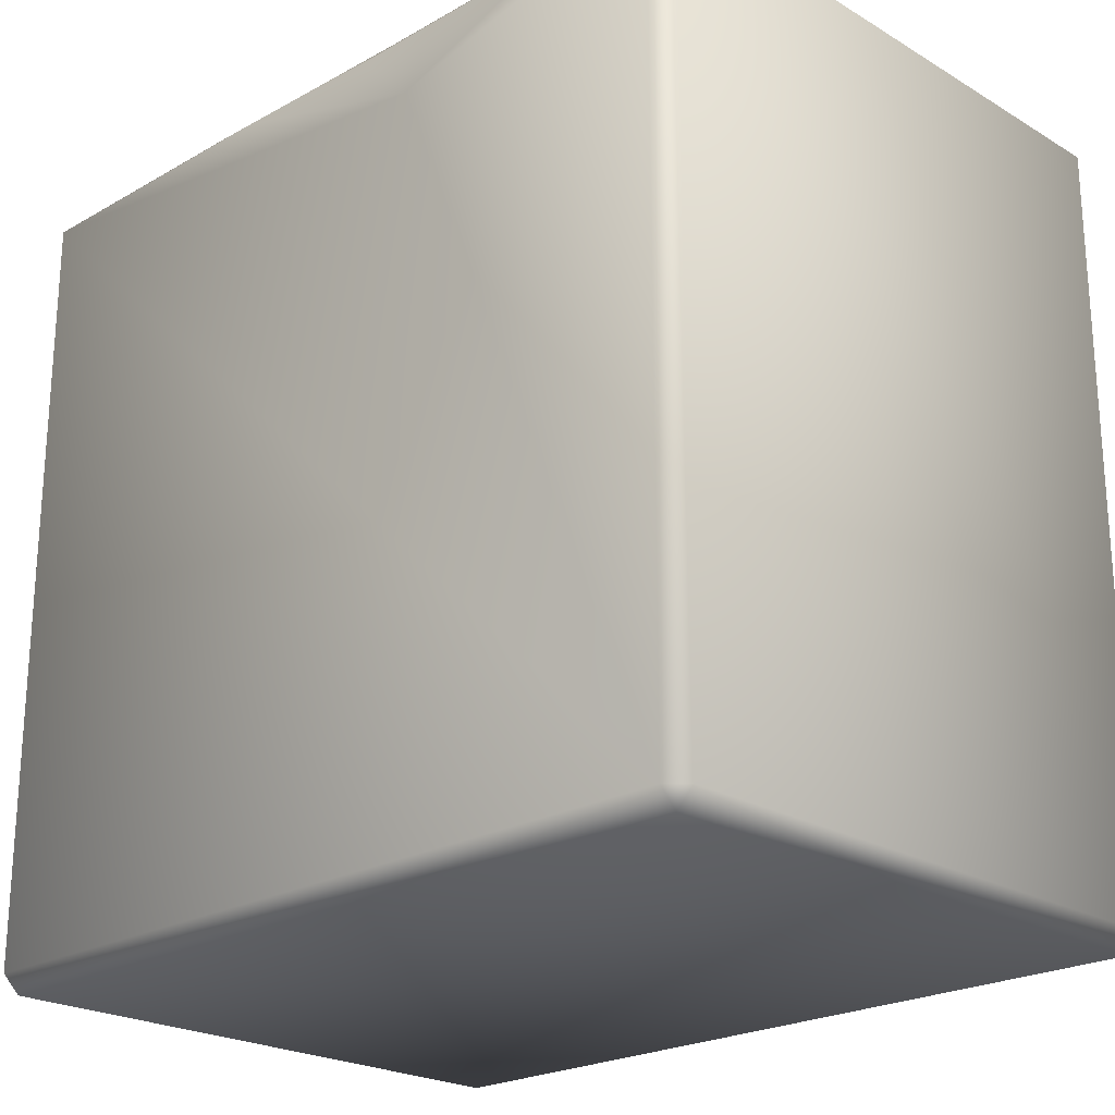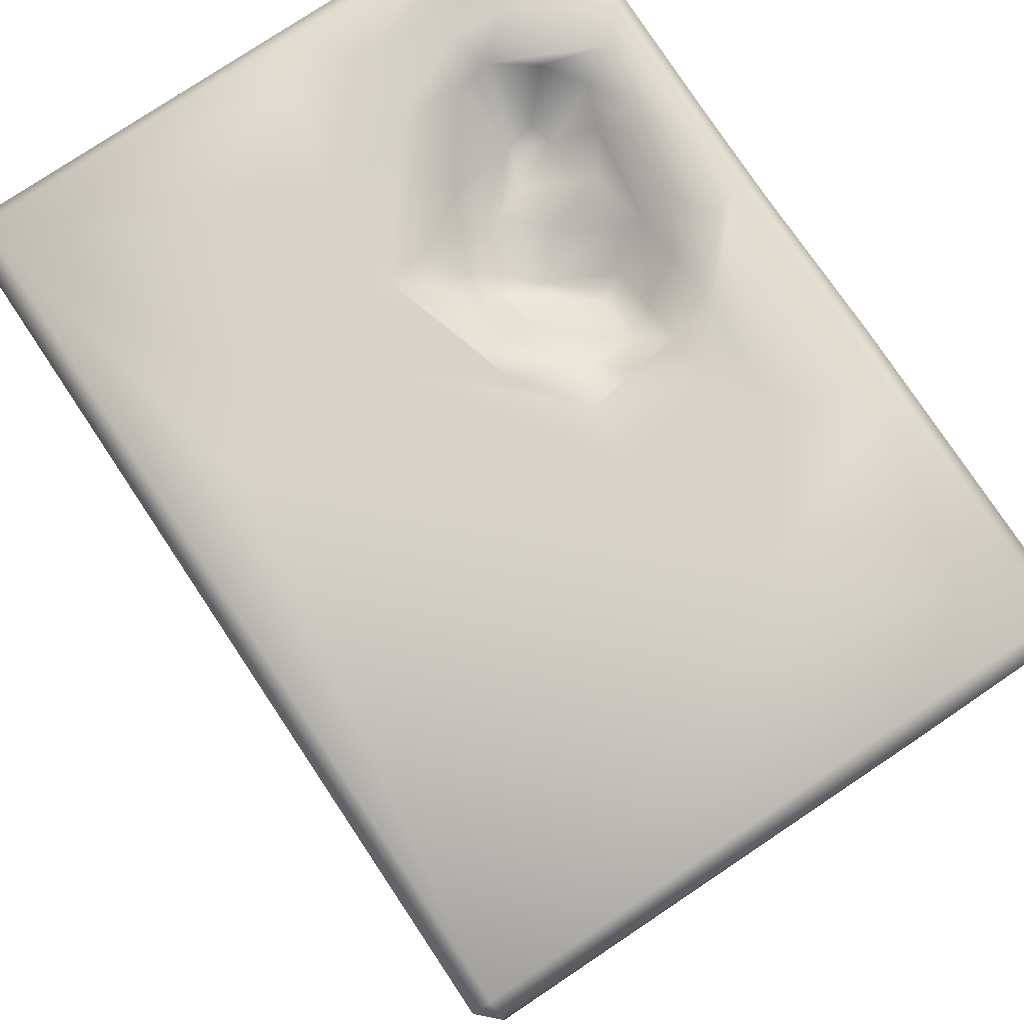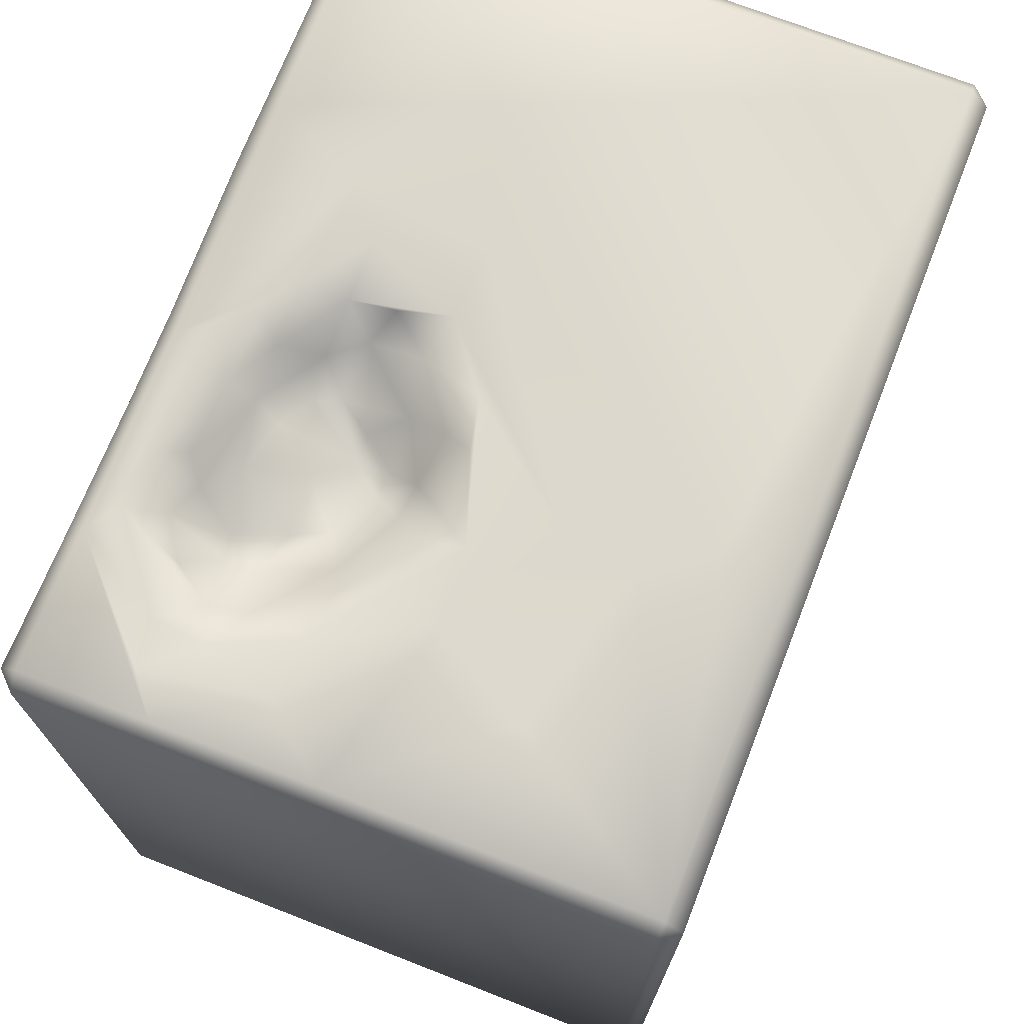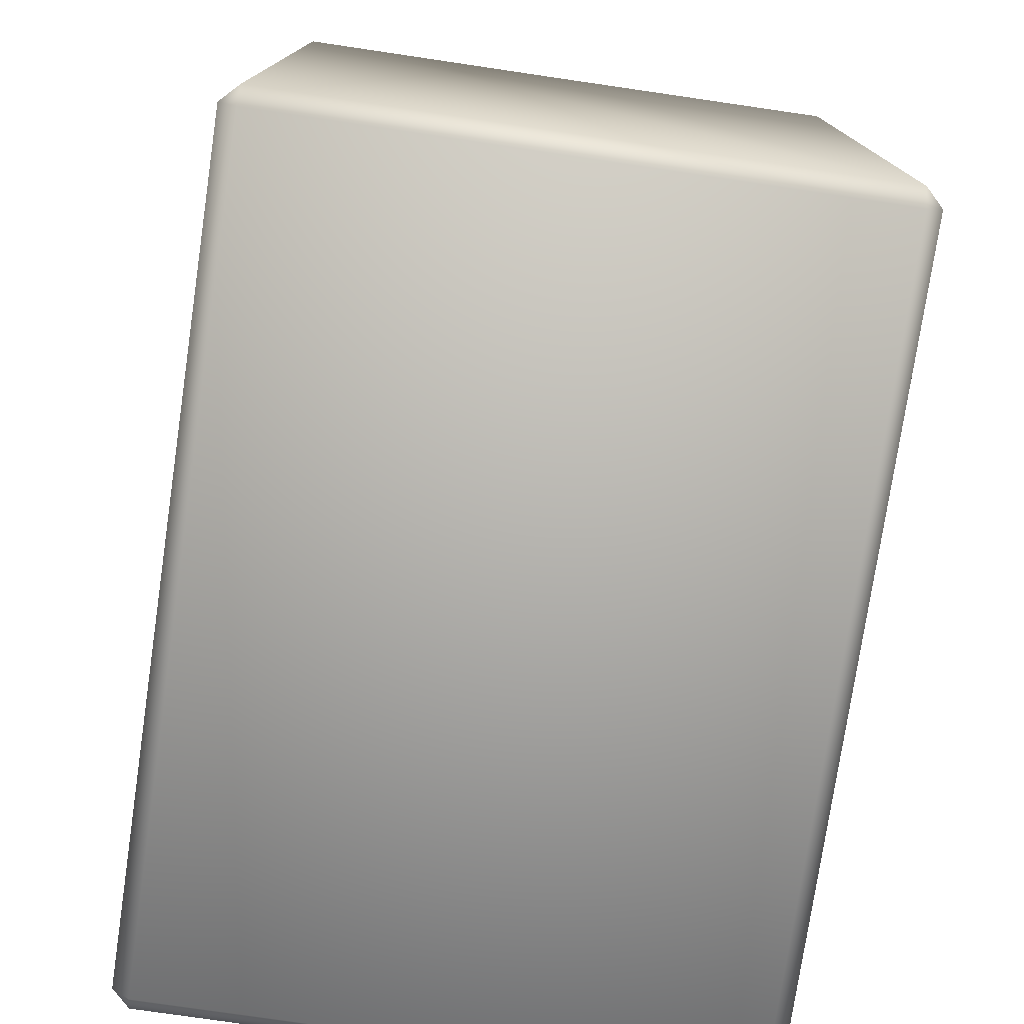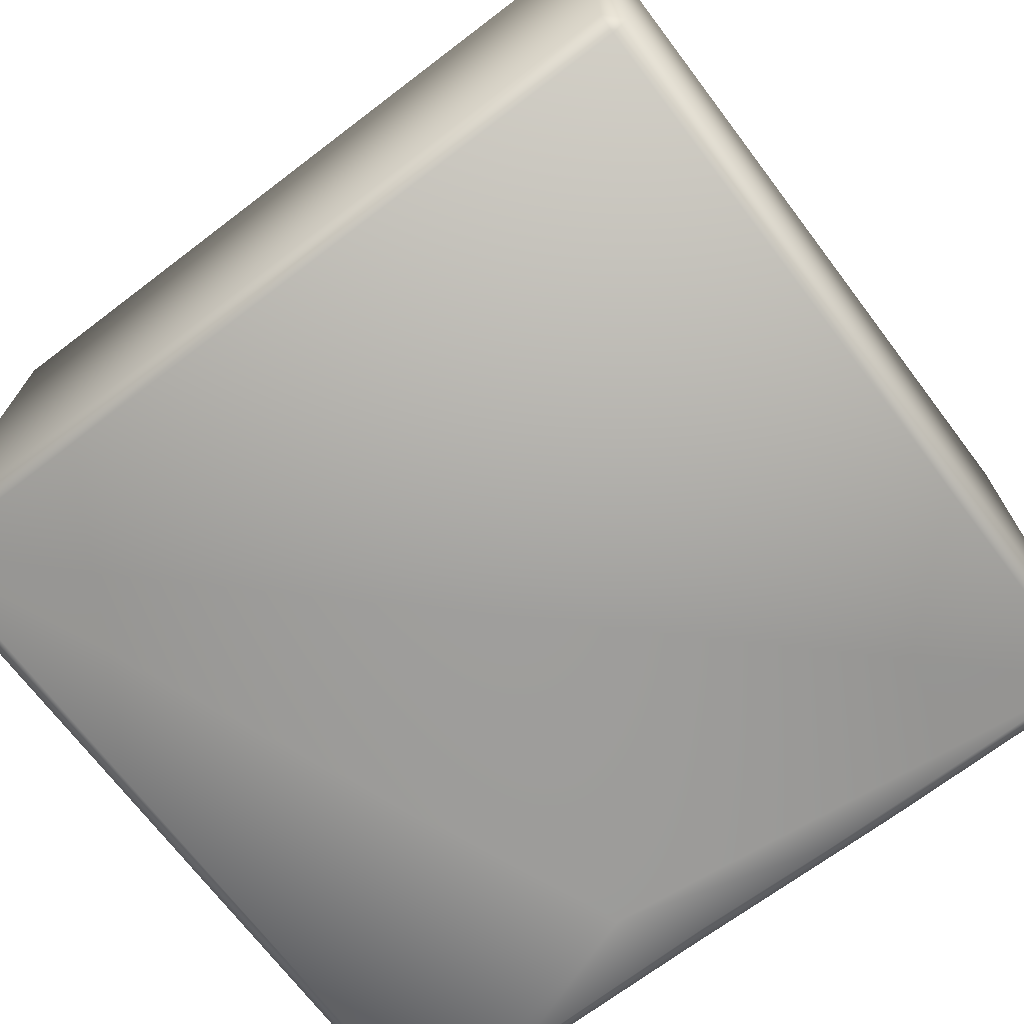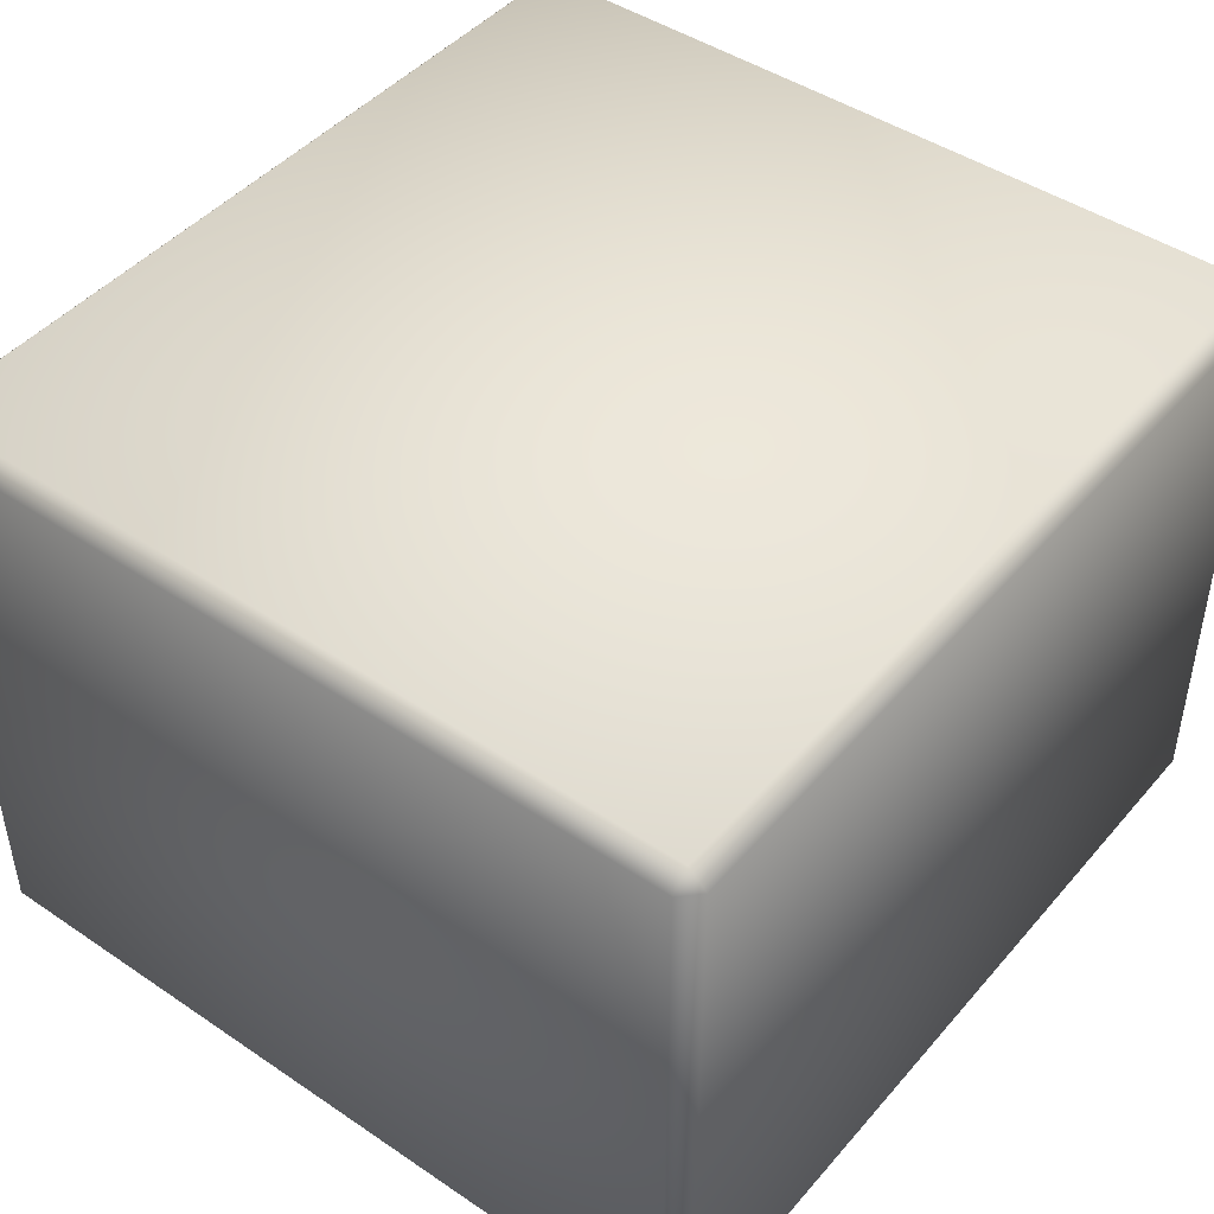
<metadata>
{"format":"obj","ext":"obj","renderer":"f3d","projection":"perspective","resolution":1024,"background":"white","views":[{"elev":-22.6,"azim":-135.7,"up":"+Y"},{"elev":78.4,"azim":56.3,"up":"+Y"},{"elev":72.0,"azim":-68.7,"up":"+Y"},{"elev":-76.6,"azim":-98.4,"up":"+Y"},{"elev":-71.0,"azim":37.2,"up":"+Z"},{"elev":45.4,"azim":-52.1,"up":"+Z"}]}
</metadata>
<code>
o Liquid_Domain
v -8.134 -8.756 6.217
v -8.487 -8.756 5.864
v -8.134 -9.109 5.864
v 8.134 -8.756 6.217
v 8.487 -8.756 5.864
v -8.487 -8.756 -5.864
v 8.134 -9.109 5.864
v -8.134 -9.109 -5.864
v 8.134 -9.109 -5.864
v 8.487 -8.756 -5.864
v -8.134 -8.756 -6.217
v 8.134 -8.756 -6.217
v -8.487 6.756 5.864
v 8.487 6.756 5.864
v 8.134 6.756 -6.217
v -8.134 6.756 6.217
v 8.487 6.756 -5.864
v -2.263 5.515 -6.215
v 8.134 6.756 6.217
v -8.474 6.761 -0.6276
v -8.478 6.725 -5.863
v -5.777 6.739 -6.171
v 2.145 6.753 -6.214
v -2.602 5.546 -1.59
v -2.146 5.6 -2.163
v -8.135 6.744 -6.211
v -2.922 6.727 -6.148
v -2.929 5.903 -1.024
v -2.283 6.017 -0.9297
v -2.12 5.655 -1.507
v -3.583 5.72 -2.085
v -1.264 6.378 -1.459
v -4.652 5.682 -3.023
v -1.631 5.799 -2.176
v -3.842 5.627 -2.779
v -2.815 6.083 -2.785
v -1.174 5.763 -2.834
v -4.23 5.7 -3.72
v -2.138 6.139 -3.665
v -1.434 5.826 -3.344
v -0.5907 6.11 -3.364
v -3.116 6.239 -3.88
v -1.036 6.71 -6.154
v -4.306 6.272 -1.641
v -0.1817 6.333 -2.697
v -4.726 5.775 -3.605
v -1.951 6.426 -4.143
v -4.559 6.759 -4.654
v -3.833 6.439 -4.423
v -2.799 6.789 -0.2824
v -1.436 6.793 -0.6845
v -4.827 6.823 -1.39
v -0.2472 6.783 -1.558
v -5.708 6.781 -2.636
v 0.4078 6.85 -2.37
v 0.2933 6.814 -3.271
v -5.862 6.775 -3.378
v -5.303 6.726 -4.155
v -0.9689 6.772 -4.127
v -3.414 6.847 -4.738
v -1.927 6.828 -4.663
v -8.134 7.109 5.864
v 8.134 7.109 5.864
v -1.74 7.109 4.572
v -2.704 7.074 3.338
v -5.93 7.106 2.449
v -2.442 7.027 1.873
v -4.839 7.045 0.5394
v -3.355 7.08 0.4521
v 1.984 7.062 -1.263
v -8.132 7.103 -0.3373
v -0.6663 7.09 -0.3609
v 4.749 7.109 -2.098
v -7.021 7.044 -1.65
v -4.494 7.055 -0.5022
v -1.616 7.026 -0.1604
v -5.808 7.06 -1.521
v -3.435 6.91 -0.3631
v 0.6089 7.022 -1.337
v 1.427 7.089 -3.215
v -8.129 7.033 -3.407
v -6.543 7.064 -3.058
v -7.347 7.009 -4.011
v 2.35 7.065 -3.965
v 8.134 7.109 -5.864
v -6.464 7.069 -4.091
v 0.2238 7.058 -4.112
v -4.817 7.056 -5.37
v -0.5383 7.054 -4.532
v 3.341 7.115 -5.862
v -8.136 7.093 -5.869
v -5.392 7.035 -5.856
v -3.636 7.04 -5.223
v -1.092 7.056 -5.177
v -1.463 7.055 -5.838
f 3 1 2
f 3 7 1
f 1 7 4
f 4 7 5
f 9 5 7
f 6 3 2
f 9 3 8
f 7 3 9
f 8 3 6
f 10 5 9
f 8 6 11
f 9 8 11
f 12 9 11
f 10 9 12
f 2 1 13
f 1 4 19
f 12 11 15
f 15 10 12
f 14 4 5
f 5 10 14
f 1 19 16
f 1 16 13
f 19 4 14
f 2 21 6
f 15 11 18
f 11 26 18
f 17 10 15
f 2 20 21
f 30 25 24
f 6 21 26
f 11 6 26
f 18 43 23
f 15 18 23
f 29 24 28
f 30 24 29
f 31 44 28
f 28 24 31
f 31 33 44
f 24 25 31
f 25 30 34
f 34 30 32
f 31 35 33
f 25 36 31
f 25 34 37
f 32 37 34
f 36 35 31
f 35 38 33
f 39 36 25
f 40 39 25
f 37 40 25
f 41 40 37
f 38 46 33
f 35 42 38
f 42 35 36
f 18 26 22
f 18 22 27
f 28 44 78
f 78 50 28
f 29 28 50
f 29 32 30
f 54 44 33
f 45 37 32
f 57 54 33
f 39 42 36
f 45 41 37
f 46 57 33
f 47 42 39
f 47 39 40
f 41 47 40
f 46 48 58
f 38 48 46
f 38 42 49
f 13 20 2
f 51 29 50
f 78 44 52
f 32 29 51
f 53 32 51
f 14 10 17
f 44 54 52
f 45 32 53
f 55 45 53
f 56 45 55
f 45 56 41
f 58 57 46
f 47 41 59
f 56 59 41
f 49 42 47
f 47 59 61
f 38 49 48
f 47 60 49
f 61 60 47
f 18 27 43
f 16 62 13
f 62 16 63
f 16 19 63
f 19 14 63
f 63 64 62
f 64 65 62
f 13 62 20
f 65 66 62
f 65 67 66
f 67 68 66
f 66 71 62
f 69 68 67
f 65 70 67
f 62 71 20
f 66 68 71
f 67 72 69
f 64 70 65
f 63 73 64
f 68 74 71
f 69 75 68
f 72 76 69
f 70 79 67
f 79 72 67
f 68 77 74
f 69 78 75
f 50 78 69
f 76 50 69
f 63 14 85
f 75 77 68
f 76 51 50
f 52 77 75
f 78 52 75
f 53 51 76
f 72 53 76
f 73 70 64
f 79 53 72
f 14 17 85
f 79 55 53
f 70 80 79
f 85 73 63
f 71 81 20
f 74 81 71
f 77 82 74
f 54 82 77
f 52 54 77
f 20 81 21
f 79 56 55
f 74 83 81
f 82 83 74
f 54 57 82
f 79 80 56
f 70 84 80
f 73 84 70
f 80 87 56
f 90 84 73
f 86 83 82
f 57 86 82
f 59 56 87
f 57 88 86
f 58 88 57
f 87 89 59
f 73 85 90
f 58 48 88
f 89 61 59
f 84 87 80
f 81 91 21
f 92 81 83
f 86 92 83
f 48 49 93
f 49 60 93
f 61 93 60
f 94 93 61
f 89 94 61
f 92 91 81
f 86 88 92
f 93 88 48
f 94 95 93
f 87 94 89
f 93 92 88
f 95 92 93
f 87 95 94
f 84 95 87
f 90 95 84
f 21 91 26
f 22 26 91
f 92 22 91
f 27 22 92
f 95 27 92
f 43 27 95
f 23 43 95
f 90 23 95
f 85 23 90
f 15 23 85
f 17 15 85

</code>
